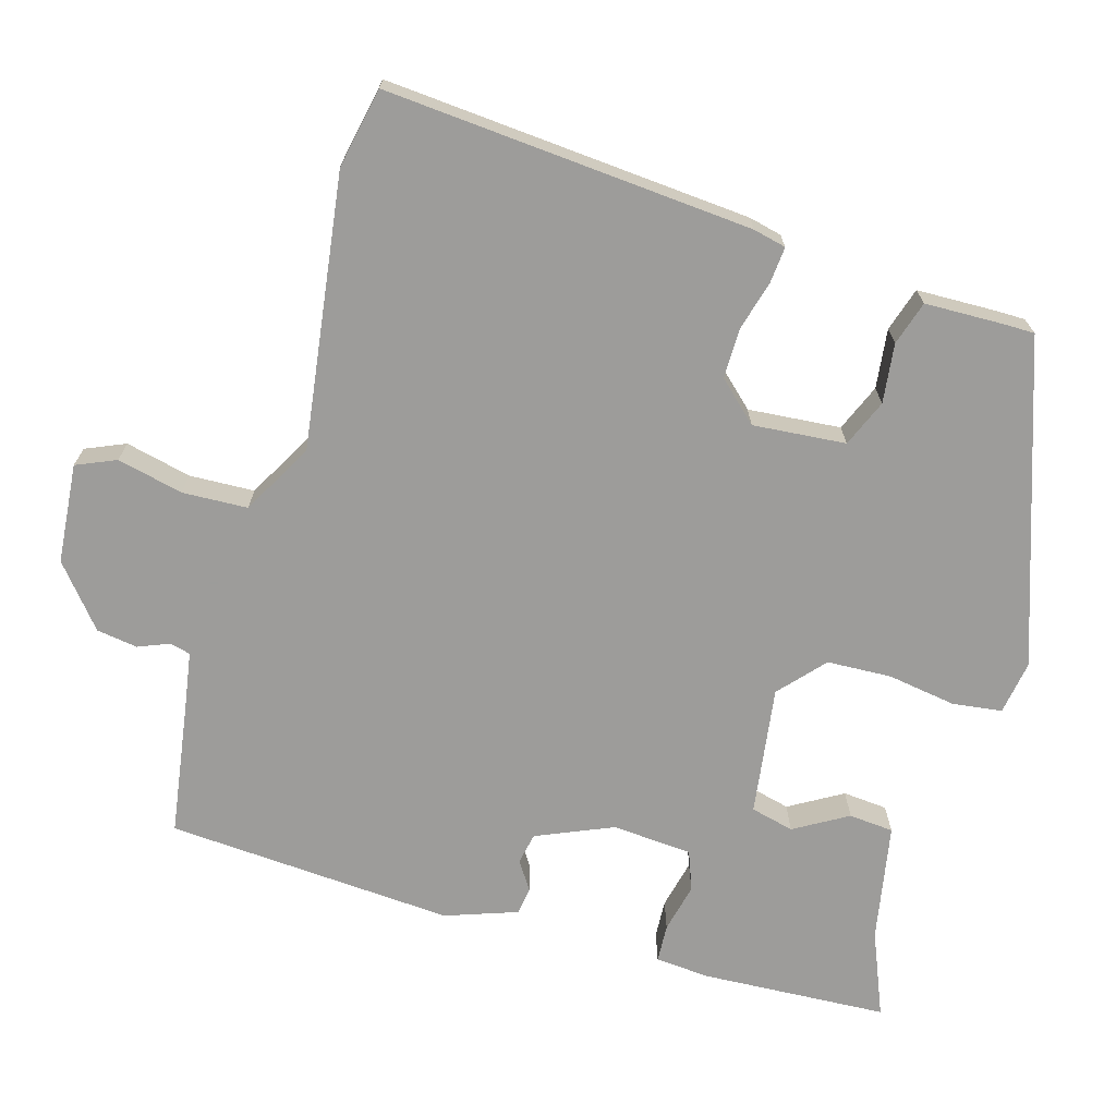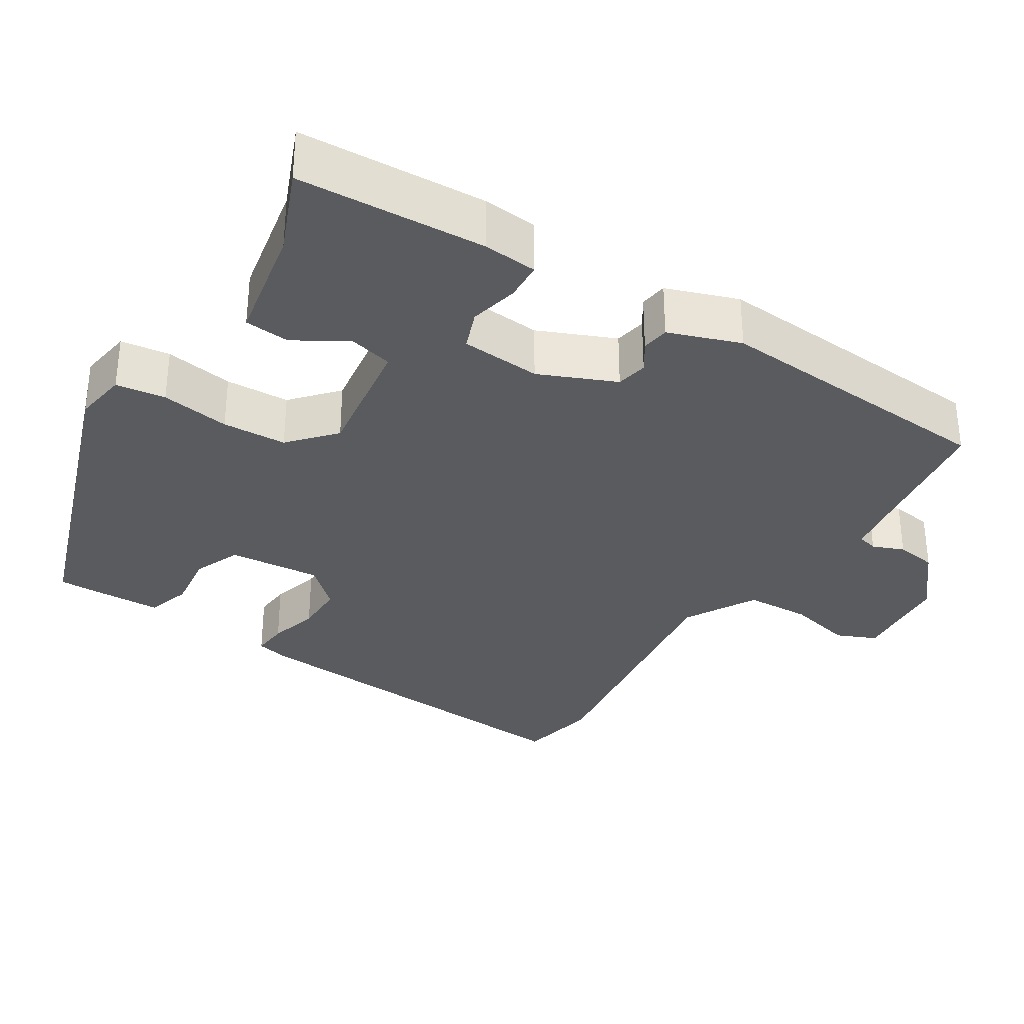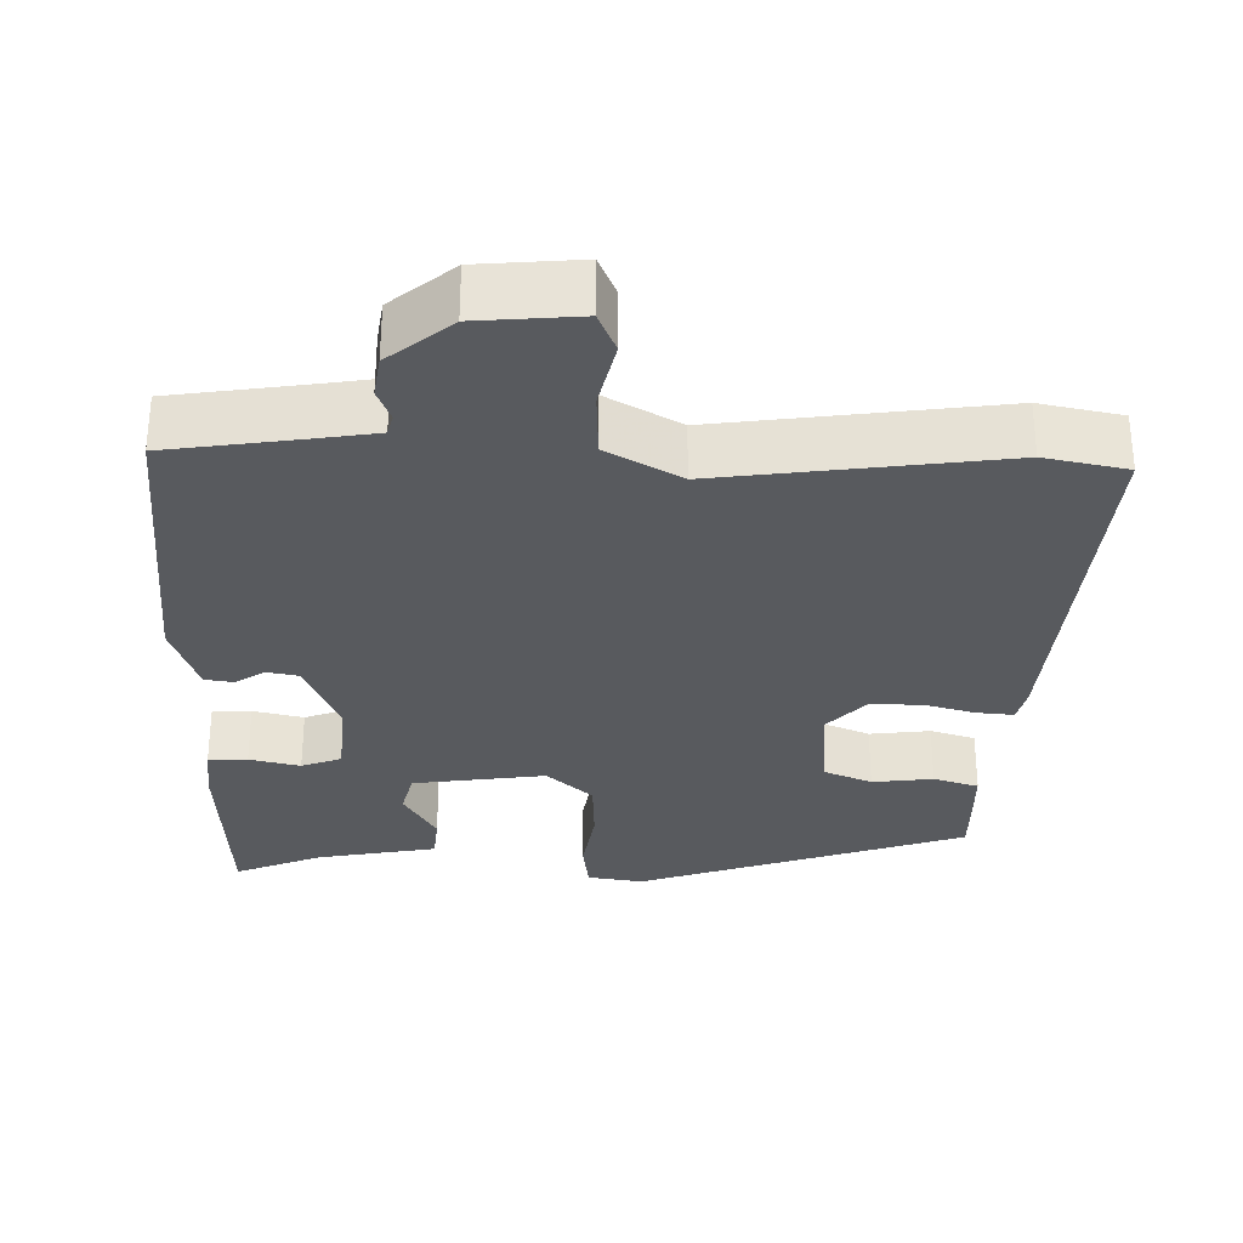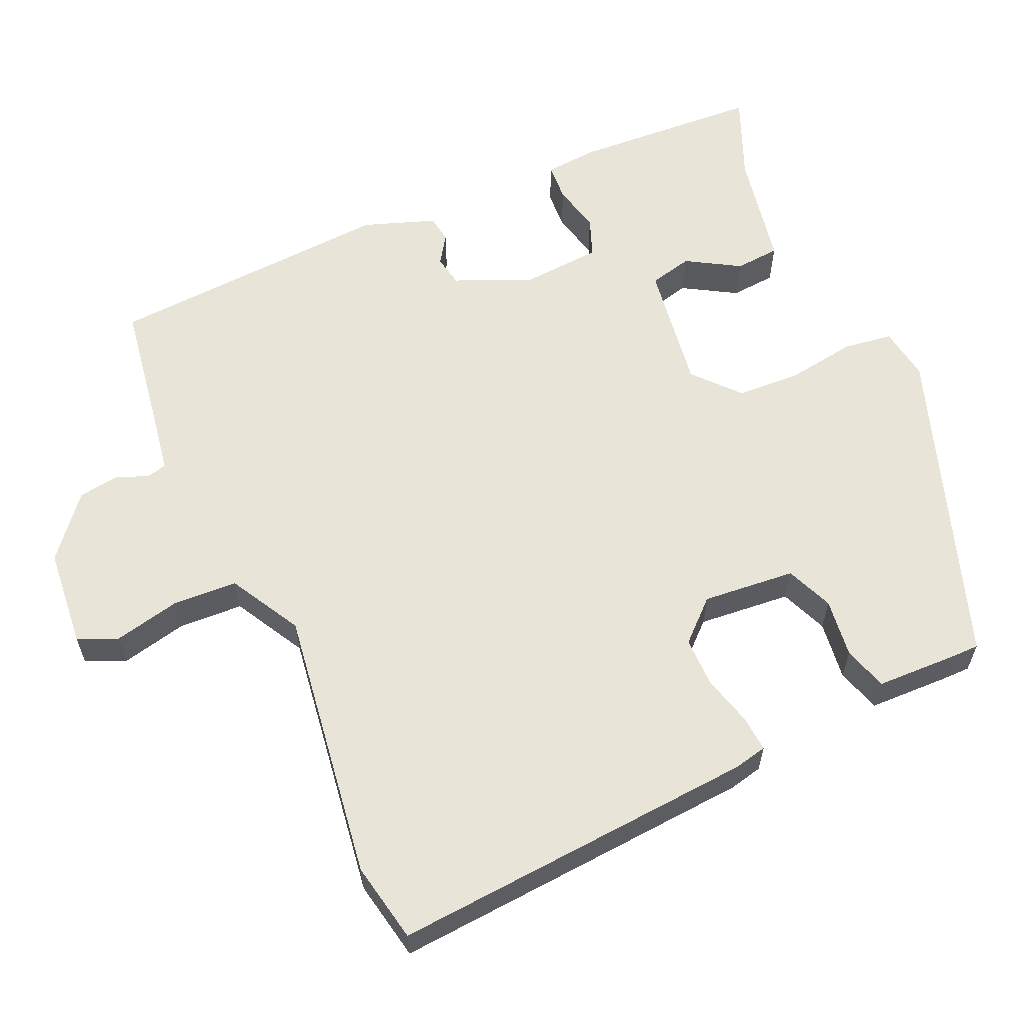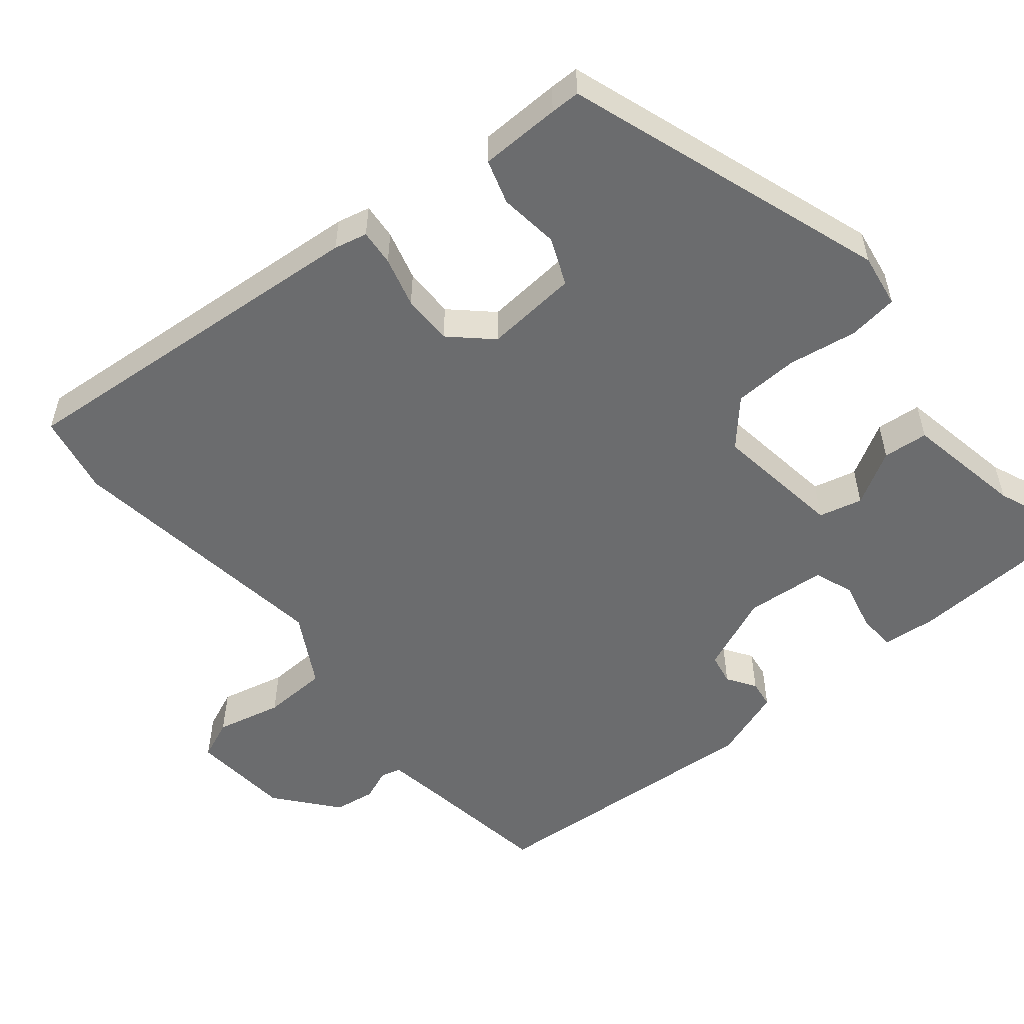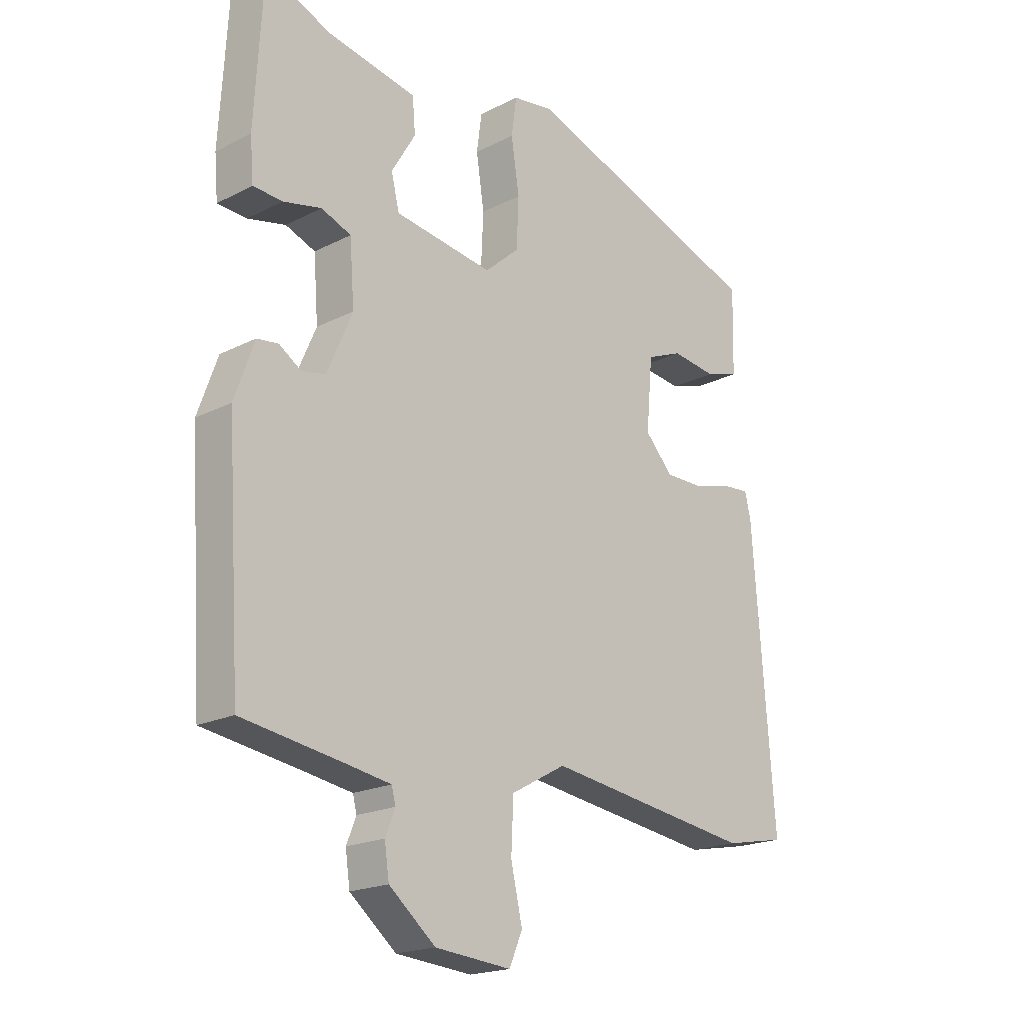
<metadata>
{"format":"obj","ext":"obj","renderer":"f3d","projection":"perspective","resolution":1024,"background":"white","views":[{"elev":-70.0,"azim":-106.4,"up":"+Y"},{"elev":-32.7,"azim":57.6,"up":"+Y"},{"elev":-31.0,"azim":178.5,"up":"+Y"},{"elev":60.3,"azim":-114.0,"up":"+Y"},{"elev":-53.6,"azim":-50.9,"up":"+Y"},{"elev":-19.6,"azim":133.3,"up":"+Z"}]}
</metadata>
<code>
v -0.438 0.07 -0.512
v -0.545 0.07 -0.491
v -0.508 0.07 -0.001
v -0.498 0.07 0.043
v -0.45 0.07 0.039
v -0.383 0.07 0.021
v -0.316 0.07 0.021
v -0.267 0.07 0.074
v -0.278 0.07 0.198
v -0.341 0.07 0.224
v -0.42 0.07 0.214
v -0.479 0.07 0.232
v -0.482 0.07 0.339
v -0.482 0.07 0.378
v -0.056 0.07 0.526
v 0.016 0.07 0.515
v 0.025 0.07 0.449
v 0.011 0.07 0.357
v 0.015 0.07 0.271
v 0.075 0.07 0.218
v 0.247 0.07 0.243
v 0.261 0.07 0.301
v 0.219 0.07 0.372
v 0.224 0.07 0.432
v 0.381 0.07 0.462
v 0.494 0.07 0.509
v 0.508 0.07 0.259
v 0.502 0.07 0.187
v 0.451 0.07 0.184
v 0.385 0.07 0.199
v 0.333 0.07 0.179
v 0.325 0.07 0.072
v 0.369 0.07 -0.03
v 0.411 0.07 -0.038
v 0.449 0.07 -0.013
v 0.486 0.07 -0.018
v 0.52 0.07 -0.114
v 0.495 0.07 -0.499
v 0.32 0.07 -0.526
v 0.241 0.07 -0.539
v 0.234 0.07 -0.566
v 0.251 0.07 -0.608
v 0.243 0.07 -0.663
v 0.162 0.07 -0.73
v 0.029 0.07 -0.742
v 0.006 0.07 -0.689
v 0.026 0.07 -0.601
v 0.022 0.07 -0.514
v -0.074 0.07 -0.461
v -0.438 0 -0.512
v -0.545 0 -0.491
v -0.508 0 -0.001
v -0.498 0 0.043
v -0.45 0 0.039
v -0.383 0 0.021
v -0.316 0 0.021
v -0.267 0 0.074
v -0.278 0 0.198
v -0.341 0 0.224
v -0.42 0 0.214
v -0.479 0 0.232
v -0.482 0 0.339
v -0.482 0 0.378
v -0.056 0 0.526
v 0.016 0 0.515
v 0.025 0 0.449
v 0.011 0 0.357
v 0.015 0 0.271
v 0.075 0 0.218
v 0.247 0 0.243
v 0.261 0 0.301
v 0.219 0 0.372
v 0.224 0 0.432
v 0.381 0 0.462
v 0.494 0 0.509
v 0.508 0 0.259
v 0.502 0 0.187
v 0.451 0 0.184
v 0.385 0 0.199
v 0.333 0 0.179
v 0.325 0 0.072
v 0.369 0 -0.03
v 0.411 0 -0.038
v 0.449 0 -0.013
v 0.486 0 -0.018
v 0.52 0 -0.114
v 0.495 0 -0.499
v 0.32 0 -0.526
v 0.241 0 -0.539
v 0.234 0 -0.566
v 0.251 0 -0.608
v 0.243 0 -0.663
v 0.162 0 -0.73
v 0.029 0 -0.742
v 0.006 0 -0.689
v 0.026 0 -0.601
v 0.022 0 -0.514
v -0.074 0 -0.461
f 45 46 47
f 44 45 47
f 43 44 47
f 42 43 47
f 41 42 47
f 40 41 47 48
f 39 40 48 49
f 38 39 49
f 37 38 49
f 36 37 49
f 35 36 49
f 34 35 49
f 28 29 30
f 27 28 30
f 26 27 30
f 25 26 30
f 24 25 30
f 23 24 30
f 22 23 30
f 21 22 30 31
f 20 21 31 32
f 16 17 18
f 15 16 18
f 14 15 18
f 13 14 18
f 12 13 18
f 11 12 18
f 10 11 18
f 9 10 18 19
f 8 9 19 20
f 4 5 6
f 3 4 6
f 2 3 6
f 1 2 6
f 49 1 6
f 49 6 7
f 34 49 7
f 33 34 7
f 20 32 33
f 8 20 33
f 7 8 33
f 96 95 94
f 96 94 93
f 96 93 92
f 96 92 91
f 96 91 90
f 97 96 90 89
f 98 97 89 88
f 98 88 87
f 98 87 86
f 98 86 85
f 98 85 84
f 98 84 83
f 79 78 77
f 79 77 76
f 79 76 75
f 79 75 74
f 79 74 73
f 79 73 72
f 79 72 71
f 80 79 71 70
f 81 80 70 69
f 67 66 65
f 67 65 64
f 67 64 63
f 67 63 62
f 67 62 61
f 67 61 60
f 67 60 59
f 68 67 59 58
f 69 68 58 57
f 55 54 53
f 55 53 52
f 55 52 51
f 55 51 50
f 55 50 98
f 56 55 98
f 56 98 83
f 56 83 82
f 82 81 69
f 82 69 57
f 82 57 56
f 1 50 51 2
f 2 51 52 3
f 3 52 53 4
f 4 53 54 5
f 5 54 55 6
f 6 55 56 7
f 7 56 57 8
f 8 57 58 9
f 9 58 59 10
f 10 59 60 11
f 11 60 61 12
f 12 61 62 13
f 13 62 63 14
f 14 63 64 15
f 15 64 65 16
f 16 65 66 17
f 17 66 67 18
f 18 67 68 19
f 19 68 69 20
f 20 69 70 21
f 21 70 71 22
f 22 71 72 23
f 23 72 73 24
f 24 73 74 25
f 25 74 75 26
f 26 75 76 27
f 27 76 77 28
f 28 77 78 29
f 29 78 79 30
f 30 79 80 31
f 31 80 81 32
f 32 81 82 33
f 33 82 83 34
f 34 83 84 35
f 35 84 85 36
f 36 85 86 37
f 37 86 87 38
f 38 87 88 39
f 39 88 89 40
f 40 89 90 41
f 41 90 91 42
f 42 91 92 43
f 43 92 93 44
f 44 93 94 45
f 45 94 95 46
f 46 95 96 47
f 47 96 97 48
f 48 97 98 49
f 49 98 50 1

</code>
